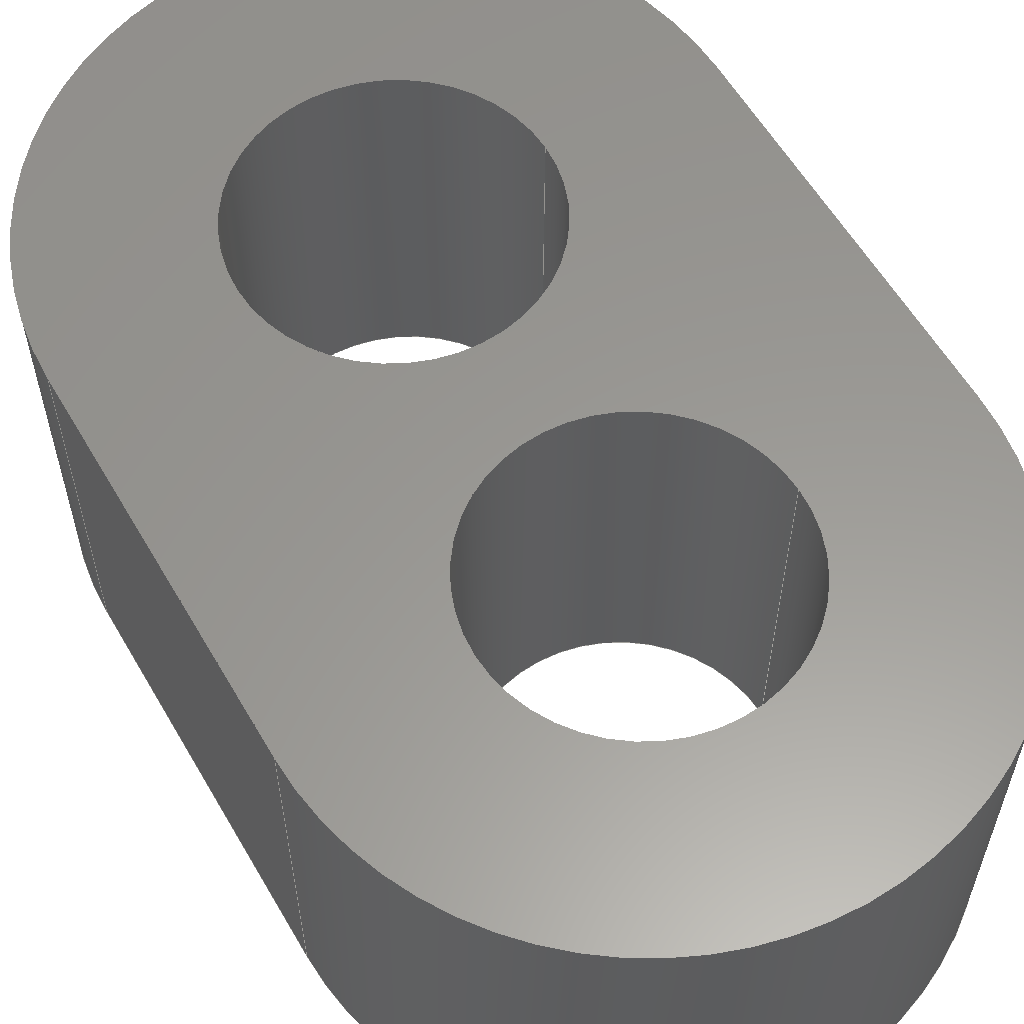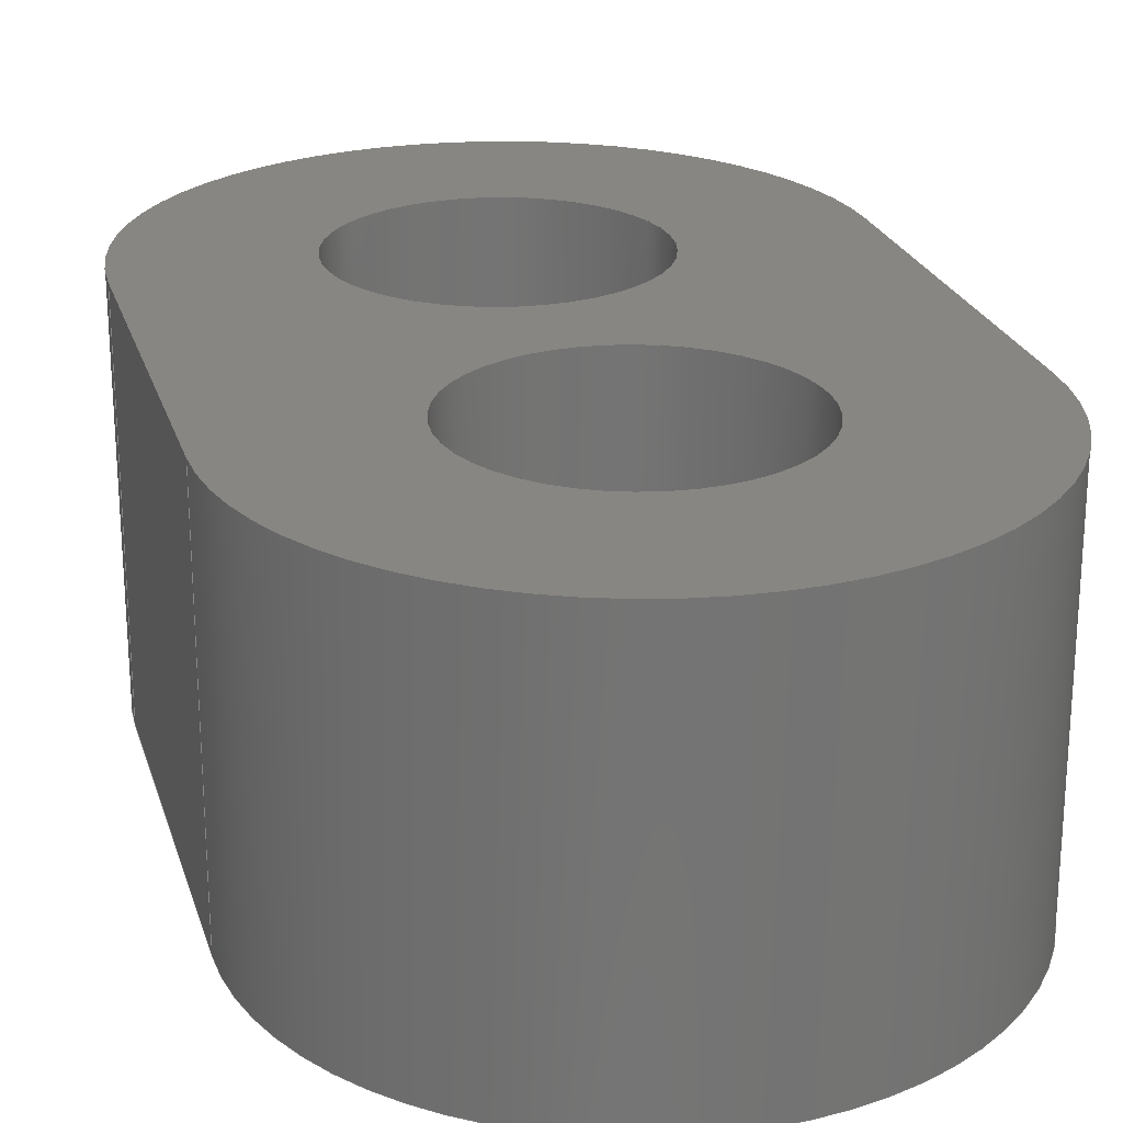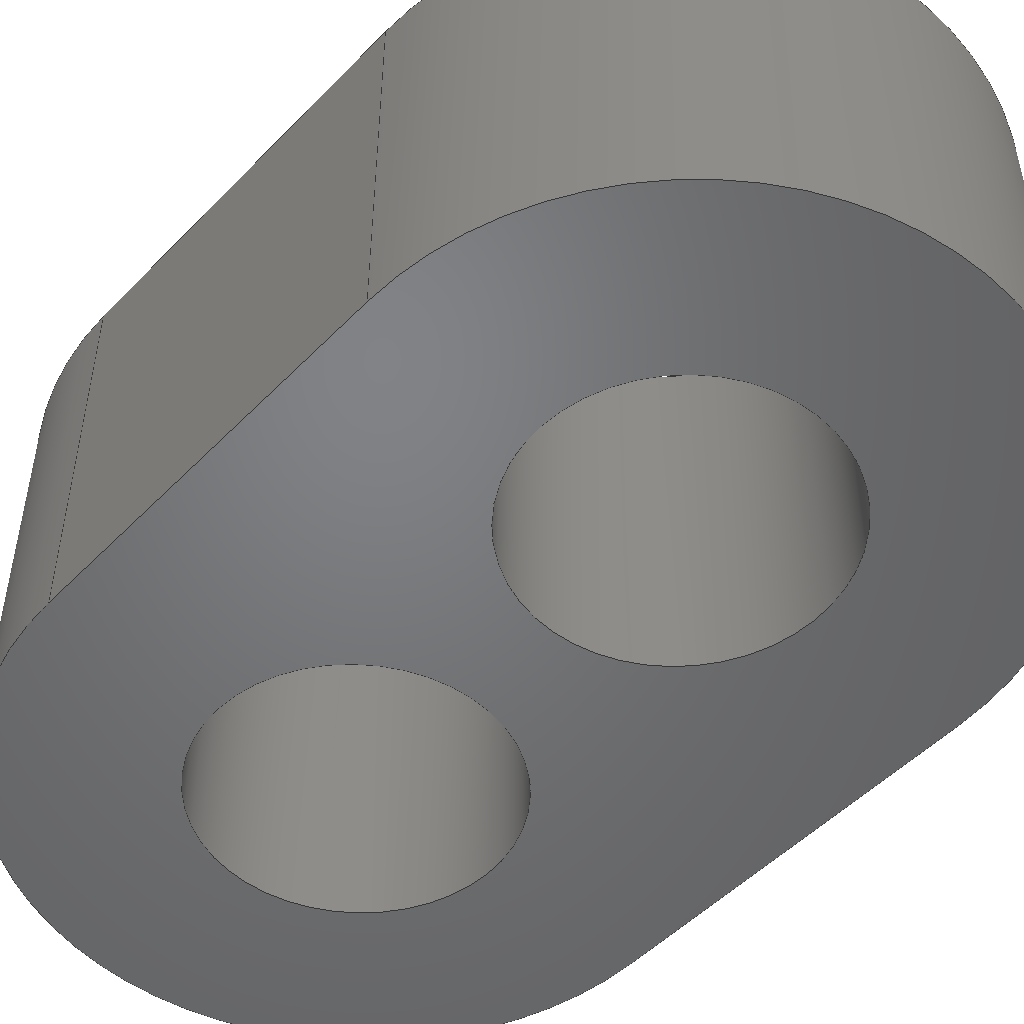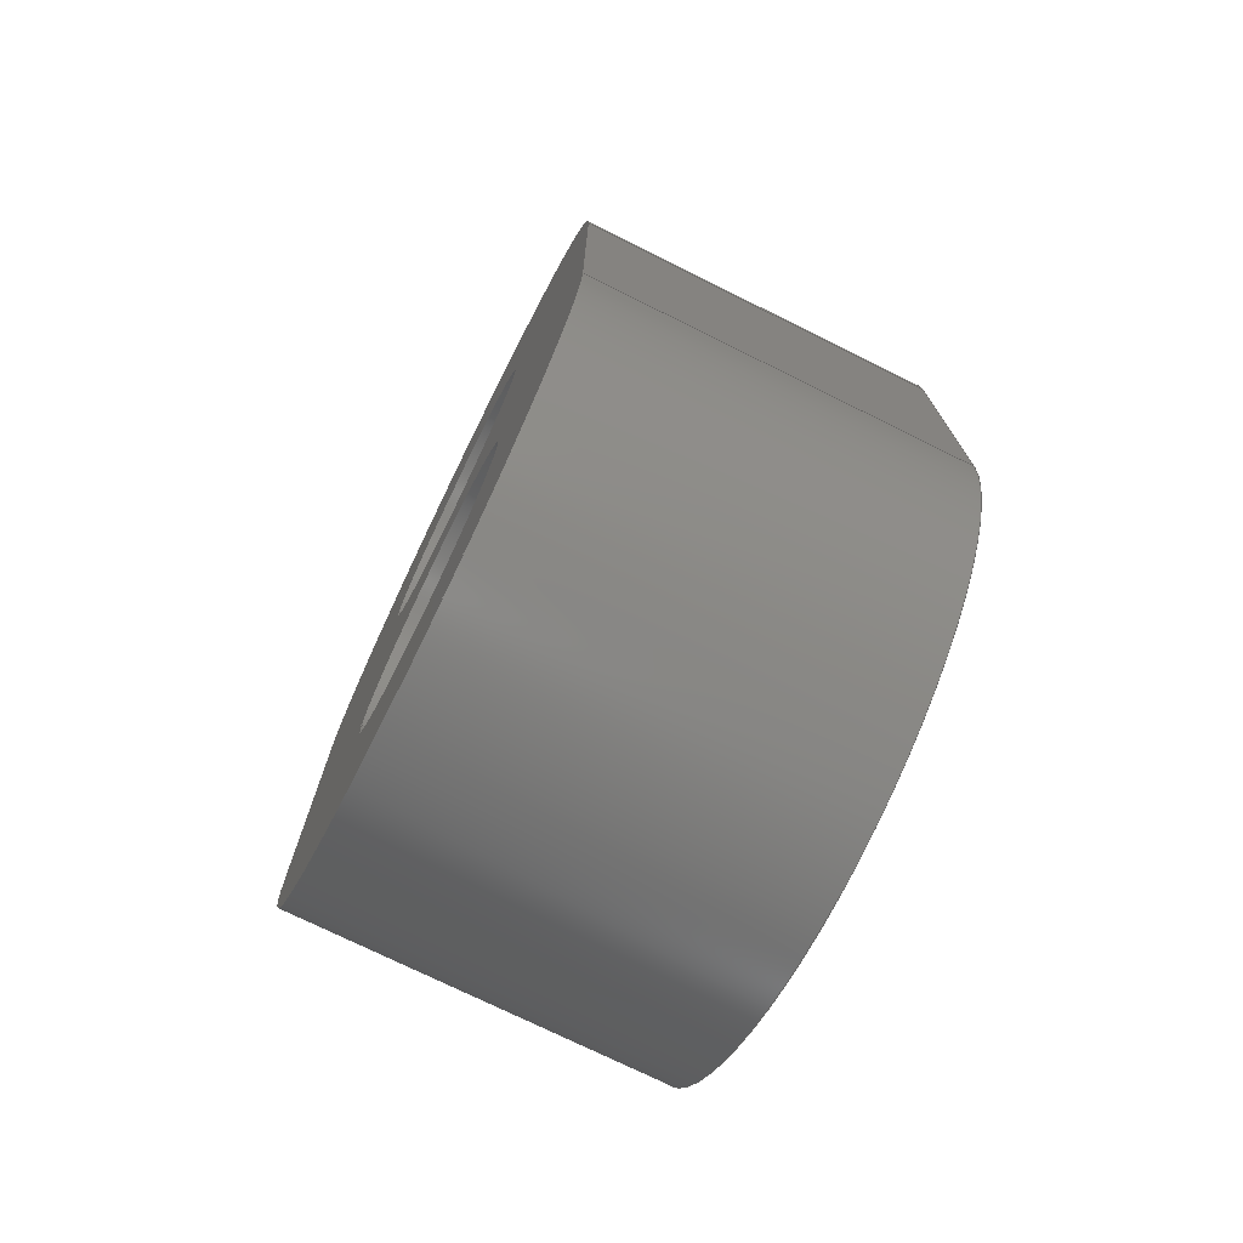
<metadata>
{"format":"step","ext":"step","renderer":"f3d","projection":"perspective","resolution":1024,"background":"white","views":[{"elev":59.3,"azim":149.8,"up":"+Z"},{"elev":23.5,"azim":-15.3,"up":"+Z"},{"elev":-50.7,"azim":-42.0,"up":"+Z"},{"elev":-74.5,"azim":63.7,"up":"+Y"}]}
</metadata>
<code>
ISO-10303-21;
DATA;
#1=MECHANICAL_DESIGN_GEOMETRIC_PRESENTATION_REPRESENTATION('',(#4),#256);
#2=SHAPE_REPRESENTATION_RELATIONSHIP('SRR','None',#263,#3);
#3=ADVANCED_BREP_SHAPE_REPRESENTATION('',(#5),#255);
#4=STYLED_ITEM('',(#273),#5);
#5=MANIFOLD_SOLID_BREP('Body1',#140);
#6=FACE_BOUND('',#29,.T.);
#7=FACE_BOUND('',#30,.T.);
#8=FACE_BOUND('',#32,.T.);
#9=FACE_BOUND('',#33,.T.);
#10=PLANE('',#160);
#11=PLANE('',#164);
#12=PLANE('',#168);
#13=PLANE('',#169);
#14=FACE_OUTER_BOUND('',#22,.T.);
#15=FACE_OUTER_BOUND('',#23,.T.);
#16=FACE_OUTER_BOUND('',#24,.T.);
#17=FACE_OUTER_BOUND('',#25,.T.);
#18=FACE_OUTER_BOUND('',#26,.T.);
#19=FACE_OUTER_BOUND('',#27,.T.);
#20=FACE_OUTER_BOUND('',#28,.T.);
#21=FACE_OUTER_BOUND('',#31,.T.);
#22=EDGE_LOOP('',(#92,#93,#94,#95));
#23=EDGE_LOOP('',(#96,#97,#98,#99));
#24=EDGE_LOOP('',(#100,#101,#102,#103));
#25=EDGE_LOOP('',(#104,#105,#106,#107));
#26=EDGE_LOOP('',(#108,#109,#110,#111));
#27=EDGE_LOOP('',(#112,#113,#114,#115));
#28=EDGE_LOOP('',(#116,#117,#118,#119));
#29=EDGE_LOOP('',(#120));
#30=EDGE_LOOP('',(#121));
#31=EDGE_LOOP('',(#122,#123,#124,#125));
#32=EDGE_LOOP('',(#126));
#33=EDGE_LOOP('',(#127));
#34=LINE('',#219,#44);
#35=LINE('',#225,#45);
#36=LINE('',#230,#46);
#37=LINE('',#232,#47);
#38=LINE('',#234,#48);
#39=LINE('',#235,#49);
#40=LINE('',#241,#50);
#41=LINE('',#244,#51);
#42=LINE('',#246,#52);
#43=LINE('',#247,#53);
#44=VECTOR('',#176,19.05);
#45=VECTOR('',#183,19.05);
#46=VECTOR('',#188,10);
#47=VECTOR('',#189,10);
#48=VECTOR('',#190,10);
#49=VECTOR('',#191,10);
#50=VECTOR('',#198,10);
#51=VECTOR('',#201,10);
#52=VECTOR('',#202,10);
#53=VECTOR('',#203,10);
#54=CIRCLE('',#155,19.05);
#55=CIRCLE('',#156,19.05);
#56=CIRCLE('',#158,19.05);
#57=CIRCLE('',#159,19.05);
#58=CIRCLE('',#162,41.27);
#59=CIRCLE('',#163,41.27);
#60=CIRCLE('',#166,41.27);
#61=CIRCLE('',#167,41.27);
#62=VERTEX_POINT('',#216);
#63=VERTEX_POINT('',#218);
#64=VERTEX_POINT('',#222);
#65=VERTEX_POINT('',#224);
#66=VERTEX_POINT('',#228);
#67=VERTEX_POINT('',#229);
#68=VERTEX_POINT('',#231);
#69=VERTEX_POINT('',#233);
#70=VERTEX_POINT('',#237);
#71=VERTEX_POINT('',#239);
#72=VERTEX_POINT('',#243);
#73=VERTEX_POINT('',#245);
#74=EDGE_CURVE('',#62,#62,#54,.T.);
#75=EDGE_CURVE('',#62,#63,#34,.T.);
#76=EDGE_CURVE('',#63,#63,#55,.T.);
#77=EDGE_CURVE('',#64,#64,#56,.T.);
#78=EDGE_CURVE('',#64,#65,#35,.T.);
#79=EDGE_CURVE('',#65,#65,#57,.T.);
#80=EDGE_CURVE('',#66,#67,#36,.T.);
#81=EDGE_CURVE('',#66,#68,#37,.T.);
#82=EDGE_CURVE('',#69,#68,#38,.T.);
#83=EDGE_CURVE('',#67,#69,#39,.T.);
#84=EDGE_CURVE('',#67,#70,#58,.T.);
#85=EDGE_CURVE('',#71,#69,#59,.T.);
#86=EDGE_CURVE('',#70,#71,#40,.T.);
#87=EDGE_CURVE('',#70,#72,#41,.T.);
#88=EDGE_CURVE('',#73,#71,#42,.T.);
#89=EDGE_CURVE('',#72,#73,#43,.T.);
#90=EDGE_CURVE('',#72,#66,#60,.T.);
#91=EDGE_CURVE('',#68,#73,#61,.T.);
#92=ORIENTED_EDGE('',*,*,#74,.F.);
#93=ORIENTED_EDGE('',*,*,#75,.T.);
#94=ORIENTED_EDGE('',*,*,#76,.F.);
#95=ORIENTED_EDGE('',*,*,#75,.F.);
#96=ORIENTED_EDGE('',*,*,#77,.F.);
#97=ORIENTED_EDGE('',*,*,#78,.T.);
#98=ORIENTED_EDGE('',*,*,#79,.F.);
#99=ORIENTED_EDGE('',*,*,#78,.F.);
#100=ORIENTED_EDGE('',*,*,#80,.F.);
#101=ORIENTED_EDGE('',*,*,#81,.T.);
#102=ORIENTED_EDGE('',*,*,#82,.F.);
#103=ORIENTED_EDGE('',*,*,#83,.F.);
#104=ORIENTED_EDGE('',*,*,#84,.F.);
#105=ORIENTED_EDGE('',*,*,#83,.T.);
#106=ORIENTED_EDGE('',*,*,#85,.F.);
#107=ORIENTED_EDGE('',*,*,#86,.F.);
#108=ORIENTED_EDGE('',*,*,#87,.F.);
#109=ORIENTED_EDGE('',*,*,#86,.T.);
#110=ORIENTED_EDGE('',*,*,#88,.F.);
#111=ORIENTED_EDGE('',*,*,#89,.F.);
#112=ORIENTED_EDGE('',*,*,#90,.F.);
#113=ORIENTED_EDGE('',*,*,#89,.T.);
#114=ORIENTED_EDGE('',*,*,#91,.F.);
#115=ORIENTED_EDGE('',*,*,#81,.F.);
#116=ORIENTED_EDGE('',*,*,#90,.T.);
#117=ORIENTED_EDGE('',*,*,#80,.T.);
#118=ORIENTED_EDGE('',*,*,#84,.T.);
#119=ORIENTED_EDGE('',*,*,#87,.T.);
#120=ORIENTED_EDGE('',*,*,#79,.T.);
#121=ORIENTED_EDGE('',*,*,#76,.T.);
#122=ORIENTED_EDGE('',*,*,#91,.T.);
#123=ORIENTED_EDGE('',*,*,#88,.T.);
#124=ORIENTED_EDGE('',*,*,#85,.T.);
#125=ORIENTED_EDGE('',*,*,#82,.T.);
#126=ORIENTED_EDGE('',*,*,#77,.T.);
#127=ORIENTED_EDGE('',*,*,#74,.T.);
#128=CYLINDRICAL_SURFACE('',#154,19.05);
#129=CYLINDRICAL_SURFACE('',#157,19.05);
#130=CYLINDRICAL_SURFACE('',#161,41.27);
#131=CYLINDRICAL_SURFACE('',#165,41.27);
#132=ADVANCED_FACE('',(#14),#128,.F.);
#133=ADVANCED_FACE('',(#15),#129,.F.);
#134=ADVANCED_FACE('',(#16),#10,.T.);
#135=ADVANCED_FACE('',(#17),#130,.T.);
#136=ADVANCED_FACE('',(#18),#11,.T.);
#137=ADVANCED_FACE('',(#19),#131,.T.);
#138=ADVANCED_FACE('',(#20,#6,#7),#12,.T.);
#139=ADVANCED_FACE('',(#21,#8,#9),#13,.F.);
#140=CLOSED_SHELL('',(#132,#133,#134,#135,#136,#137,#138,#139));
#141=DERIVED_UNIT_ELEMENT(#143,1);
#142=DERIVED_UNIT_ELEMENT(#258,3);
#143=(
MASS_UNIT()
NAMED_UNIT(*)
SI_UNIT(.KILO.,.GRAM.)
);
#144=DERIVED_UNIT((#141,#142));
#145=MEASURE_REPRESENTATION_ITEM('density measure',
POSITIVE_RATIO_MEASURE(7850),#144);
#146=PROPERTY_DEFINITION_REPRESENTATION(#151,#148);
#147=PROPERTY_DEFINITION_REPRESENTATION(#152,#149);
#148=REPRESENTATION('material name',(#150),#255);
#149=REPRESENTATION('density',(#145),#255);
#150=DESCRIPTIVE_REPRESENTATION_ITEM('Steel','Steel');
#151=PROPERTY_DEFINITION('material property','material name',#265);
#152=PROPERTY_DEFINITION('material property','density of part',#265);
#153=AXIS2_PLACEMENT_3D('placement',#214,#170,#171);
#154=AXIS2_PLACEMENT_3D('',#215,#172,#173);
#155=AXIS2_PLACEMENT_3D('',#217,#174,#175);
#156=AXIS2_PLACEMENT_3D('',#220,#177,#178);
#157=AXIS2_PLACEMENT_3D('',#221,#179,#180);
#158=AXIS2_PLACEMENT_3D('',#223,#181,#182);
#159=AXIS2_PLACEMENT_3D('',#226,#184,#185);
#160=AXIS2_PLACEMENT_3D('',#227,#186,#187);
#161=AXIS2_PLACEMENT_3D('',#236,#192,#193);
#162=AXIS2_PLACEMENT_3D('',#238,#194,#195);
#163=AXIS2_PLACEMENT_3D('',#240,#196,#197);
#164=AXIS2_PLACEMENT_3D('',#242,#199,#200);
#165=AXIS2_PLACEMENT_3D('',#248,#204,#205);
#166=AXIS2_PLACEMENT_3D('',#249,#206,#207);
#167=AXIS2_PLACEMENT_3D('',#250,#208,#209);
#168=AXIS2_PLACEMENT_3D('',#251,#210,#211);
#169=AXIS2_PLACEMENT_3D('',#252,#212,#213);
#170=DIRECTION('axis',(0,0,1));
#171=DIRECTION('refdir',(1,0,0));
#172=DIRECTION('center_axis',(0,0,-1));
#173=DIRECTION('ref_axis',(1,0,0));
#174=DIRECTION('center_axis',(0,0,1));
#175=DIRECTION('ref_axis',(1,0,0));
#176=DIRECTION('',(0,0,1));
#177=DIRECTION('center_axis',(0,0,-1));
#178=DIRECTION('ref_axis',(1,0,0));
#179=DIRECTION('center_axis',(0,0,-1));
#180=DIRECTION('ref_axis',(1,0,0));
#181=DIRECTION('center_axis',(0,0,1));
#182=DIRECTION('ref_axis',(1,0,0));
#183=DIRECTION('',(0,0,1));
#184=DIRECTION('center_axis',(0,0,-1));
#185=DIRECTION('ref_axis',(1,0,0));
#186=DIRECTION('center_axis',(1,-1.748e-16,0));
#187=DIRECTION('ref_axis',(-1.748e-16,-1,0));
#188=DIRECTION('',(1.748e-16,1,0));
#189=DIRECTION('',(0,0,-1));
#190=DIRECTION('',(-1.748e-16,-1,0));
#191=DIRECTION('',(0,0,-1));
#192=DIRECTION('center_axis',(0,0,-1));
#193=DIRECTION('ref_axis',(1,-1.076e-16,0));
#194=DIRECTION('center_axis',(0,0,1));
#195=DIRECTION('ref_axis',(1,-1.076e-16,0));
#196=DIRECTION('center_axis',(0,0,-1));
#197=DIRECTION('ref_axis',(1,-1.076e-16,0));
#198=DIRECTION('',(0,0,-1));
#199=DIRECTION('center_axis',(-1,-3.497e-16,0));
#200=DIRECTION('ref_axis',(-3.497e-16,1,0));
#201=DIRECTION('',(3.497e-16,-1,0));
#202=DIRECTION('',(-3.497e-16,1,0));
#203=DIRECTION('',(0,0,-1));
#204=DIRECTION('center_axis',(0,0,-1));
#205=DIRECTION('ref_axis',(-1,2.152e-16,0));
#206=DIRECTION('center_axis',(0,0,1));
#207=DIRECTION('ref_axis',(-1,2.152e-16,0));
#208=DIRECTION('center_axis',(0,0,-1));
#209=DIRECTION('ref_axis',(-1,2.152e-16,0));
#210=DIRECTION('center_axis',(0,0,1));
#211=DIRECTION('ref_axis',(1,0,0));
#212=DIRECTION('center_axis',(0,0,1));
#213=DIRECTION('ref_axis',(1,0,0));
#214=CARTESIAN_POINT('',(0,0,0));
#215=CARTESIAN_POINT('Origin',(1.388e-15,-25.4,0));
#216=CARTESIAN_POINT('',(-19.05,-25.4,-50.8));
#217=CARTESIAN_POINT('Origin',(1.388e-15,-25.4,-50.8));
#218=CARTESIAN_POINT('',(-19.05,-25.4,0));
#219=CARTESIAN_POINT('',(-19.05,-25.4,0));
#220=CARTESIAN_POINT('Origin',(1.388e-15,-25.4,0));
#221=CARTESIAN_POINT('Origin',(-1.388e-15,25.4,0));
#222=CARTESIAN_POINT('',(-19.05,25.4,-50.8));
#223=CARTESIAN_POINT('Origin',(-1.388e-15,25.4,-50.8));
#224=CARTESIAN_POINT('',(-19.05,25.4,0));
#225=CARTESIAN_POINT('',(-19.05,25.4,0));
#226=CARTESIAN_POINT('Origin',(-1.388e-15,25.4,0));
#227=CARTESIAN_POINT('Origin',(41.27,25.4,0));
#228=CARTESIAN_POINT('',(41.27,-25.4,0));
#229=CARTESIAN_POINT('',(41.27,25.4,0));
#230=CARTESIAN_POINT('',(41.27,-25.4,0));
#231=CARTESIAN_POINT('',(41.27,-25.4,-50.8));
#232=CARTESIAN_POINT('',(41.27,-25.4,0));
#233=CARTESIAN_POINT('',(41.27,25.4,-50.8));
#234=CARTESIAN_POINT('',(41.27,-25.4,-50.8));
#235=CARTESIAN_POINT('',(41.27,25.4,0));
#236=CARTESIAN_POINT('Origin',(-1.388e-15,25.4,0));
#237=CARTESIAN_POINT('',(-41.27,25.4,0));
#238=CARTESIAN_POINT('Origin',(-1.388e-15,25.4,0));
#239=CARTESIAN_POINT('',(-41.27,25.4,-50.8));
#240=CARTESIAN_POINT('Origin',(-1.388e-15,25.4,-50.8));
#241=CARTESIAN_POINT('',(-41.27,25.4,0));
#242=CARTESIAN_POINT('Origin',(-41.27,-25.4,0));
#243=CARTESIAN_POINT('',(-41.27,-25.4,0));
#244=CARTESIAN_POINT('',(-41.27,25.4,0));
#245=CARTESIAN_POINT('',(-41.27,-25.4,-50.8));
#246=CARTESIAN_POINT('',(-41.27,25.4,-50.8));
#247=CARTESIAN_POINT('',(-41.27,-25.4,0));
#248=CARTESIAN_POINT('Origin',(1.388e-15,-25.4,0));
#249=CARTESIAN_POINT('Origin',(1.388e-15,-25.4,0));
#250=CARTESIAN_POINT('Origin',(1.388e-15,-25.4,-50.8));
#251=CARTESIAN_POINT('Origin',(0,8.882e-15,0));
#252=CARTESIAN_POINT('Origin',(0,8.882e-15,-50.8));
#253=UNCERTAINTY_MEASURE_WITH_UNIT(LENGTH_MEASURE(0.01),#257,
'DISTANCE_ACCURACY_VALUE',
'Maximum model space distance between geometric entities at asserted c
onnectivities');
#254=UNCERTAINTY_MEASURE_WITH_UNIT(LENGTH_MEASURE(0.01),#257,
'DISTANCE_ACCURACY_VALUE',
'Maximum model space distance between geometric entities at asserted c
onnectivities');
#255=(
GEOMETRIC_REPRESENTATION_CONTEXT(3)
GLOBAL_UNCERTAINTY_ASSIGNED_CONTEXT((#253))
GLOBAL_UNIT_ASSIGNED_CONTEXT((#257,#259,#260))
REPRESENTATION_CONTEXT('','3D')
);
#256=(
GEOMETRIC_REPRESENTATION_CONTEXT(3)
GLOBAL_UNCERTAINTY_ASSIGNED_CONTEXT((#254))
GLOBAL_UNIT_ASSIGNED_CONTEXT((#257,#259,#260))
REPRESENTATION_CONTEXT('','3D')
);
#257=(
LENGTH_UNIT()
NAMED_UNIT(*)
SI_UNIT(.MILLI.,.METRE.)
);
#258=(
LENGTH_UNIT()
NAMED_UNIT(*)
SI_UNIT($,.METRE.)
);
#259=(
NAMED_UNIT(*)
PLANE_ANGLE_UNIT()
SI_UNIT($,.RADIAN.)
);
#260=(
NAMED_UNIT(*)
SI_UNIT($,.STERADIAN.)
SOLID_ANGLE_UNIT()
);
#261=SHAPE_DEFINITION_REPRESENTATION(#262,#263);
#262=PRODUCT_DEFINITION_SHAPE('',$,#265);
#263=SHAPE_REPRESENTATION('',(#153),#255);
#264=PRODUCT_DEFINITION_CONTEXT('part definition',#269,'design');
#265=PRODUCT_DEFINITION('Untitled','Untitled',#266,#264);
#266=PRODUCT_DEFINITION_FORMATION('',$,#271);
#267=PRODUCT_RELATED_PRODUCT_CATEGORY('Untitled','Untitled',(#271));
#268=APPLICATION_PROTOCOL_DEFINITION('international standard',
'automotive_design',2009,#269);
#269=APPLICATION_CONTEXT(
'Core Data for Automotive Mechanical Design Process');
#270=PRODUCT_CONTEXT('part definition',#269,'mechanical');
#271=PRODUCT('Untitled','Untitled',$,(#270));
#272=PRESENTATION_STYLE_ASSIGNMENT((#274));
#273=PRESENTATION_STYLE_ASSIGNMENT((#275));
#274=SURFACE_STYLE_USAGE(.BOTH.,#276);
#275=SURFACE_STYLE_USAGE(.BOTH.,#277);
#276=SURFACE_SIDE_STYLE('',(#278));
#277=SURFACE_SIDE_STYLE('',(#279));
#278=SURFACE_STYLE_FILL_AREA(#280);
#279=SURFACE_STYLE_FILL_AREA(#281);
#280=FILL_AREA_STYLE('Steel - Satin',(#282));
#281=FILL_AREA_STYLE('Paint - Metallic (Green)',(#283));
#282=FILL_AREA_STYLE_COLOUR('Steel - Satin',#284);
#283=FILL_AREA_STYLE_COLOUR('Paint - Metallic (Green)',#285);
#284=COLOUR_RGB('Steel - Satin',0.6275,0.6275,0.6275);
#285=COLOUR_RGB('Paint - Metallic (Green)',0.2667,0.5882,
0.2824);
ENDSEC;
END-ISO-10303-21;

</code>
